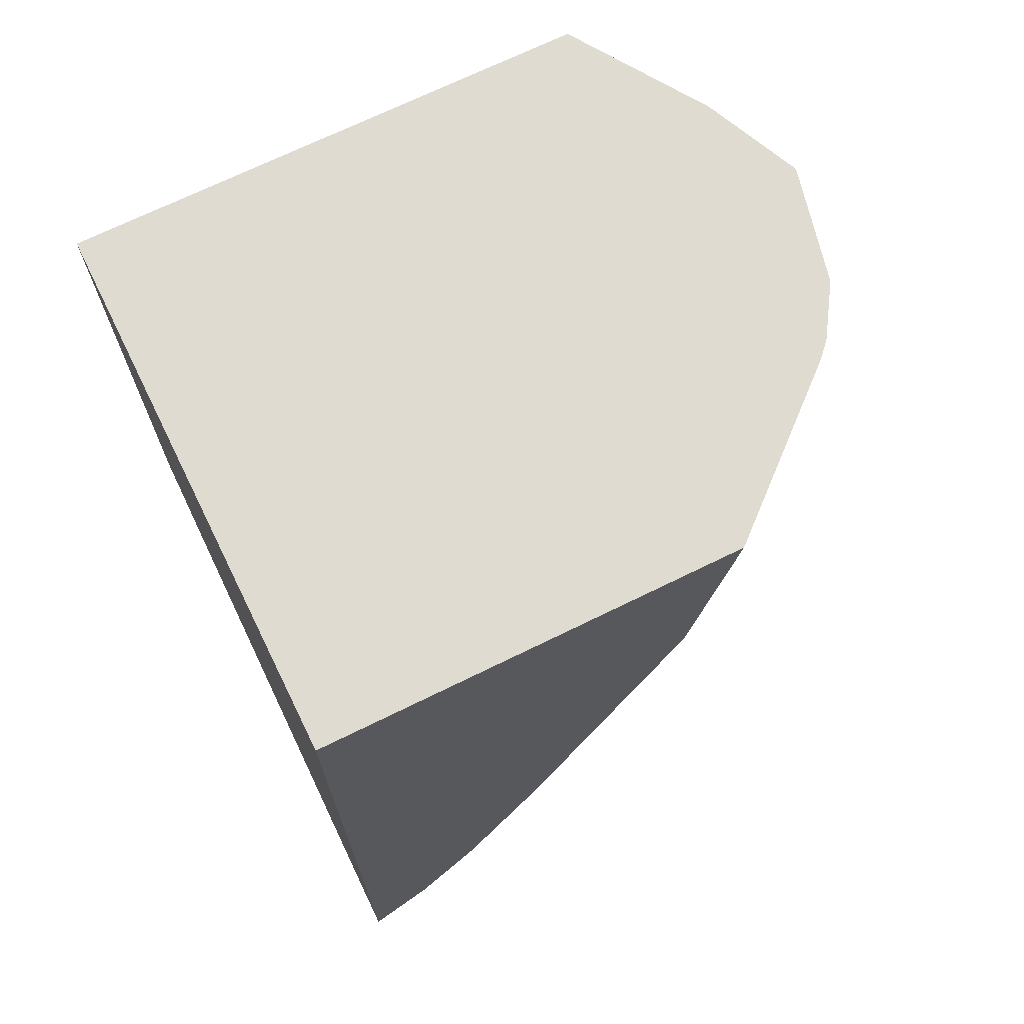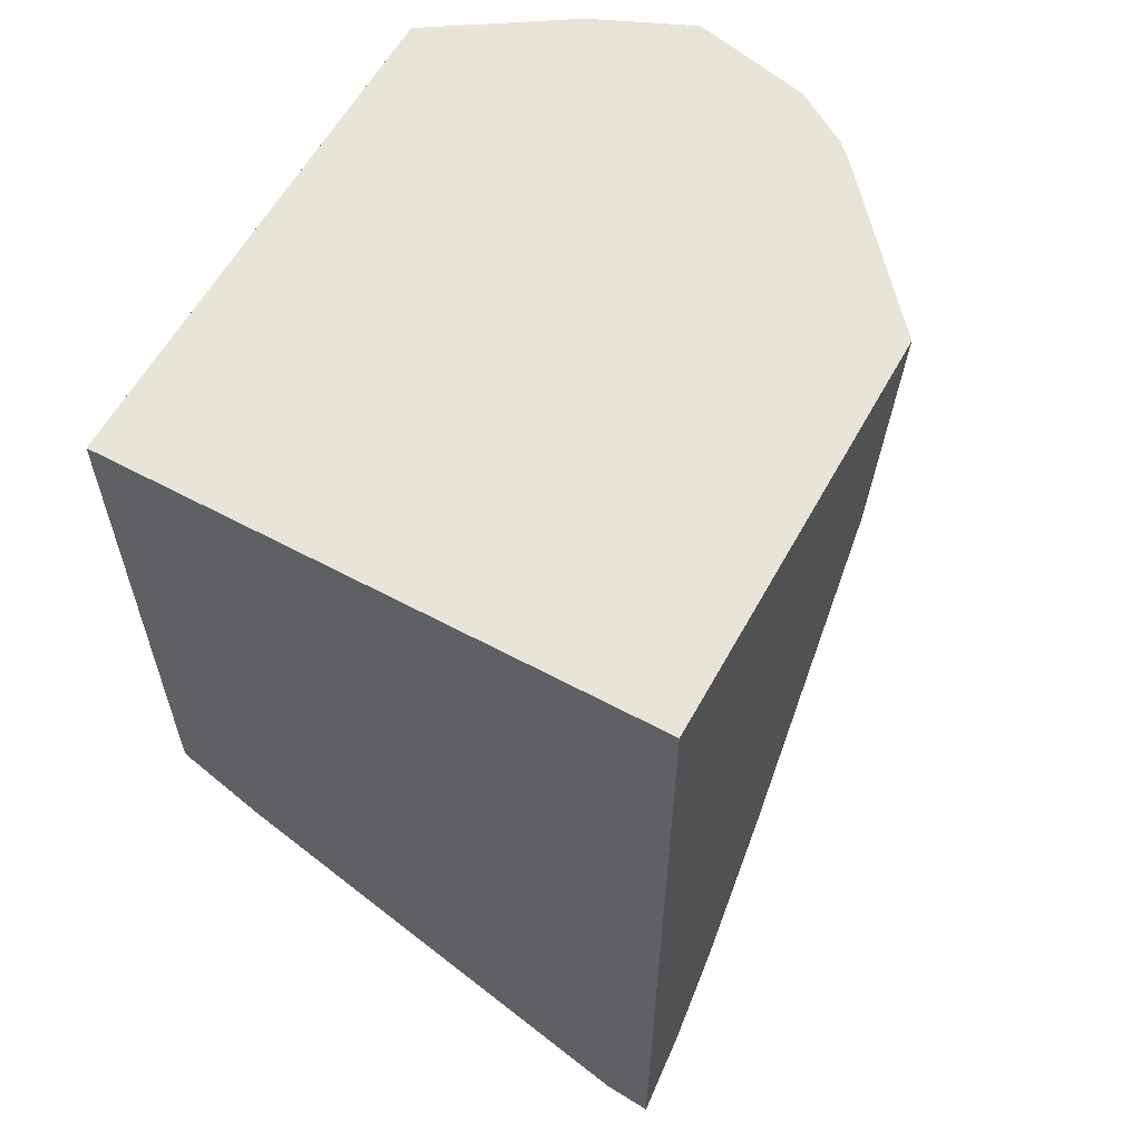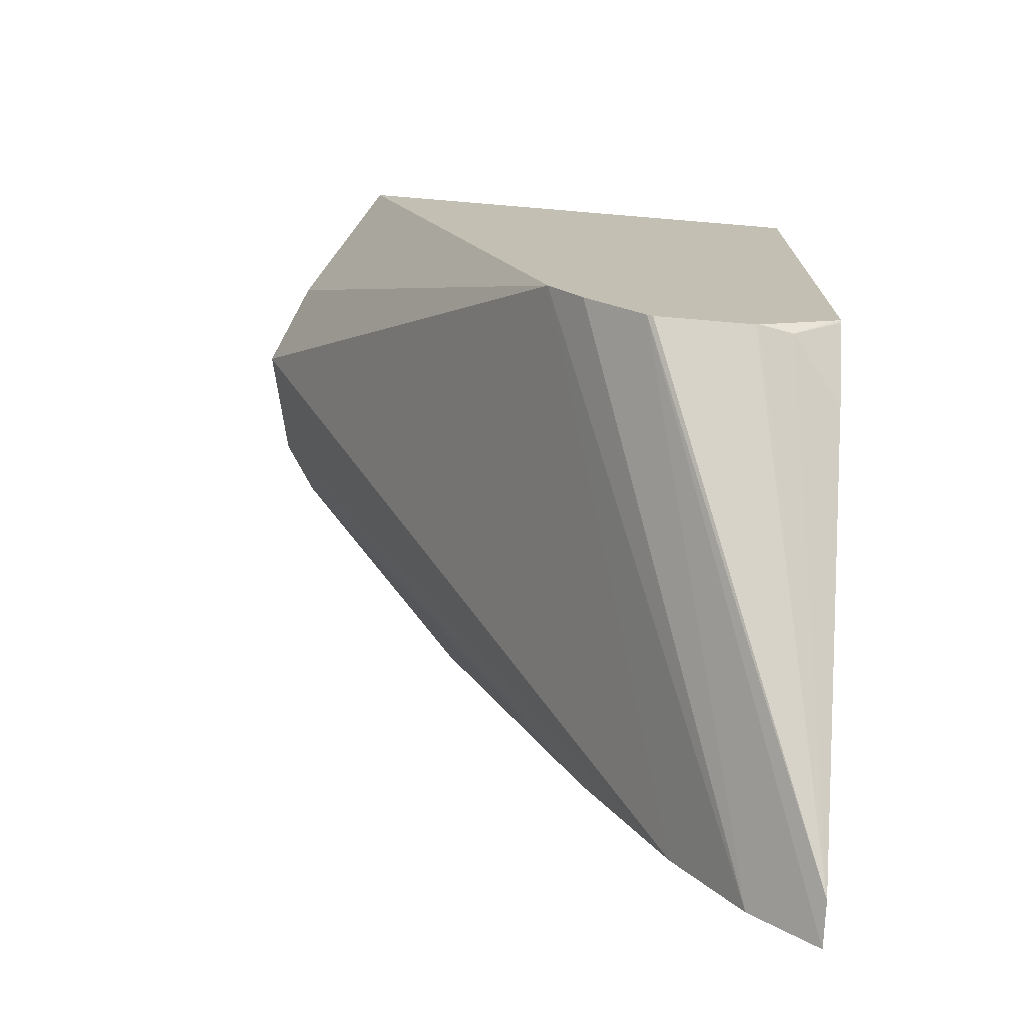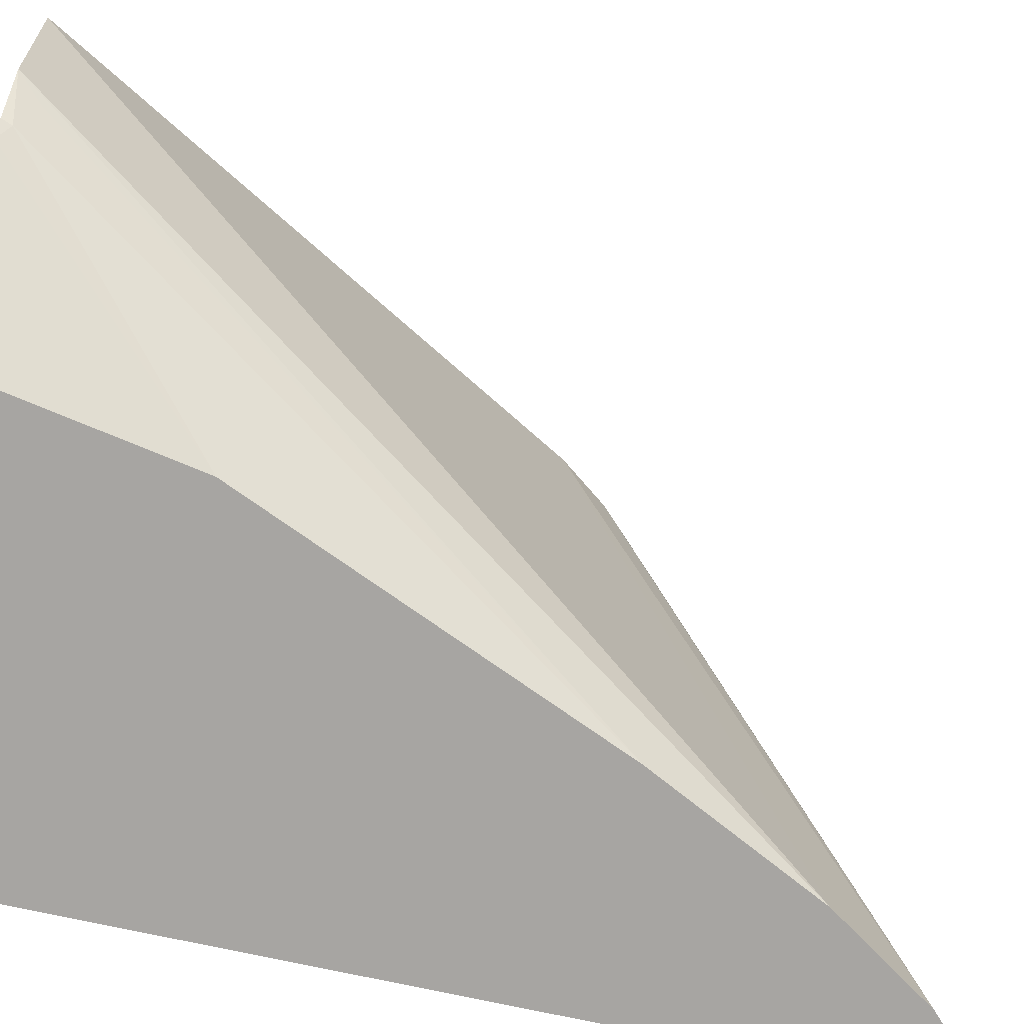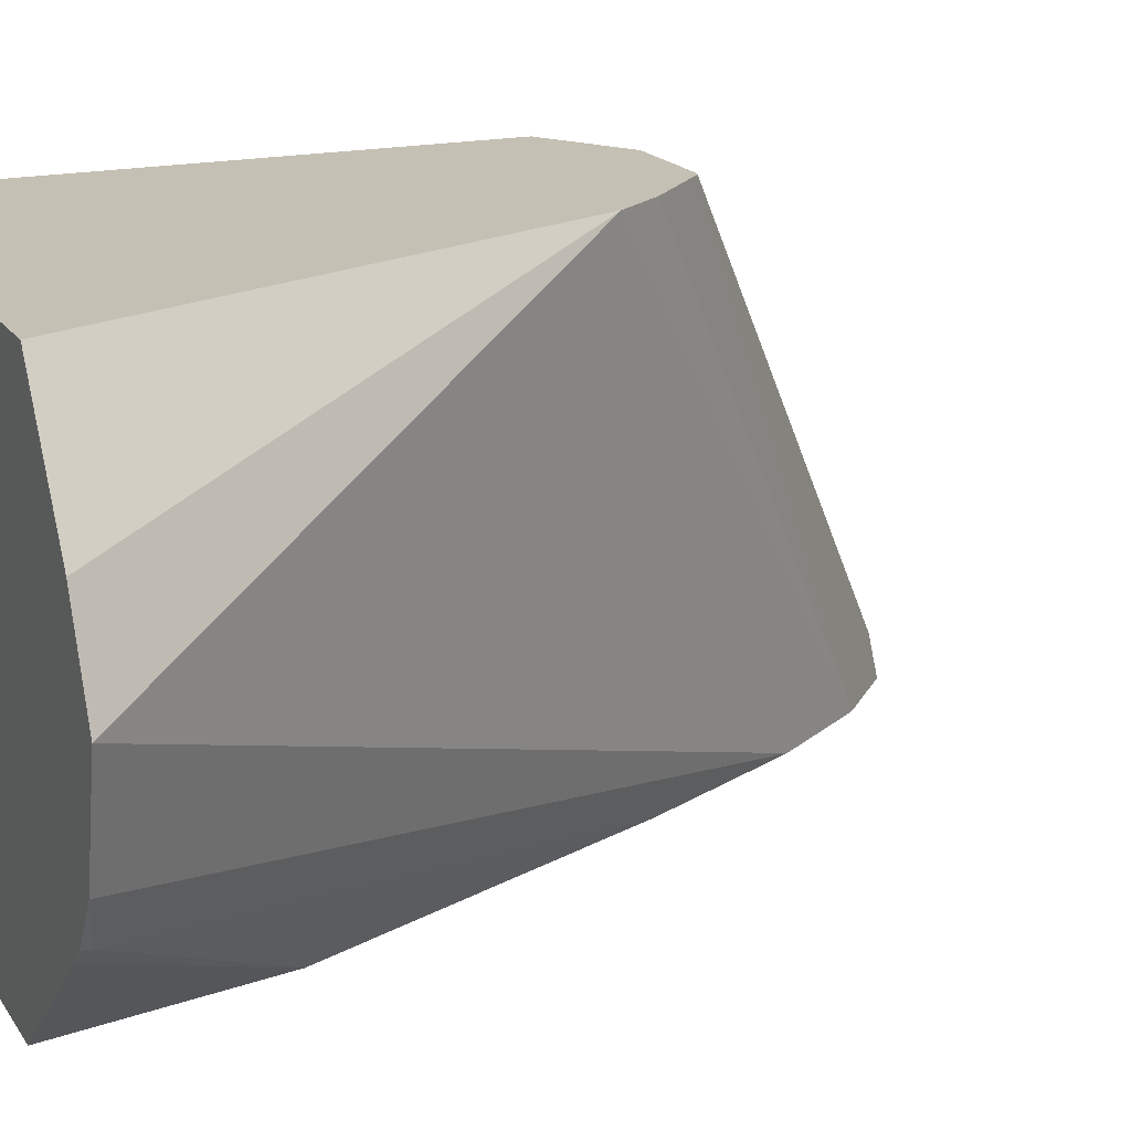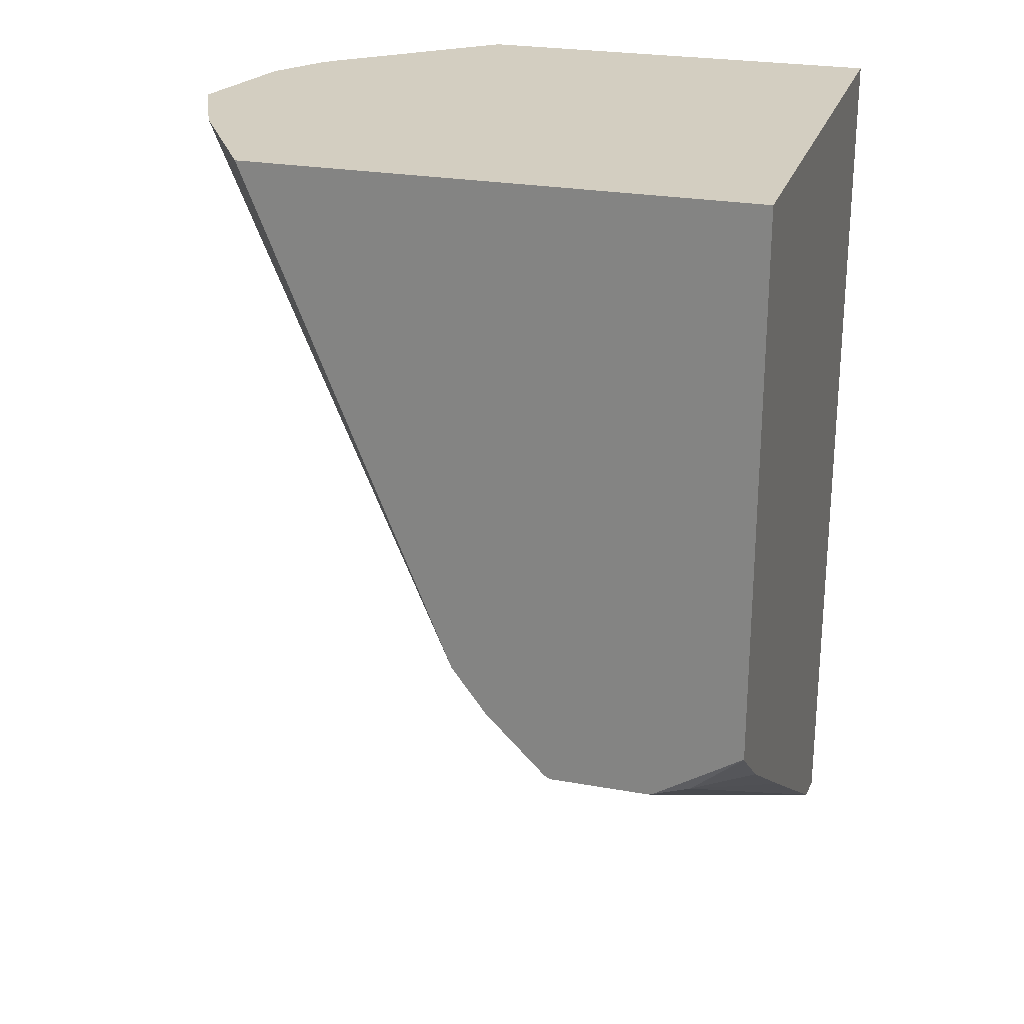
<metadata>
{"format":"obj","ext":"obj","renderer":"f3d","projection":"perspective","resolution":1024,"background":"white","views":[{"elev":70.2,"azim":-26.2,"up":"+Z"},{"elev":60.1,"azim":-61.2,"up":"+Z"},{"elev":-72.9,"azim":175.2,"up":"+Z"},{"elev":-73.9,"azim":77.7,"up":"+Y"},{"elev":18.3,"azim":66.3,"up":"+Y"},{"elev":24.9,"azim":-163.5,"up":"+Z"}]}
</metadata>
<code>
v 0.2682 -0.1064 -0.08575
v 0.3646 -0.1064 -0.08575
v 0.2682 0.01822 -0.08575
v 0.2682 -0.1064 -0.2986
v 0.3992 -0.07651 -0.08575
v 0.3551 -0.1064 -0.1372
v 0.3832 0.01822 -0.08575
v 0.2682 0.01822 -0.2174
v 0.2682 -0.09566 -0.2962
v 0.3158 0.01822 -0.23
v 0.2838 -0.1064 -0.2838
v 0.4016 -0.07346 -0.08817
v 0.4024 -0.07306 -0.08575
v 0.3191 -0.1064 -0.2211
v 0.3869 0.01588 -0.08575
v 0.3869 0.01822 -0.08577
v 0.2894 0.01822 -0.2305
v 0.2808 0.01632 -0.2286
v 0.2682 0.01769 -0.218
v 0.2682 -0.03689 -0.257
v 0.2902 0.01822 -0.2307
v 0.2905 0.01822 -0.2308
v 0.3145 0.01822 -0.2308
v 0.3252 0.01822 -0.2207
v 0.2995 -0.1064 -0.2603
v 0.3303 0.01822 -0.2155
v 0.3331 0.01822 -0.2119
v 0.3387 0.01822 -0.2044
v 0.4049 -0.0653 -0.09144
v 0.4099 -0.06138 -0.08575
v 0.4065 -0.01224 -0.08575
v 0.2682 0.0004589 -0.2319
v 0.4163 -0.03432 -0.08575
f 9 23 10
f 9 22 23
f 9 21 22
f 9 17 21
f 9 18 17
f 8 17 18
f 8 18 19
f 7 15 16
f 6 14 12
f 5 12 13
f 10 24 11
f 5 6 12
f 9 20 18
f 11 24 26
f 14 30 29
f 11 27 28
f 11 28 25
f 12 29 30
f 12 30 13
f 12 14 29
f 14 25 30
f 15 31 16
f 16 31 28
f 18 20 32
f 18 32 19
f 25 28 33
f 25 33 30
f 28 31 33
f 4 10 11
f 11 26 27
f 4 9 10
f 1 19 32
f 3 21 17
f 3 17 8
f 1 2 5
f 1 5 13
f 1 13 30
f 1 30 33
f 1 33 31
f 1 31 15
f 1 15 7
f 1 3 8
f 1 8 19
f 1 32 20
f 1 20 9
f 1 9 4
f 1 4 11
f 1 7 3
f 1 25 14
f 3 22 21
f 1 11 25
f 3 23 22
f 3 10 23
f 3 24 10
f 3 26 24
f 3 28 27
f 3 27 26
f 3 7 16
f 2 6 5
f 1 6 2
f 1 14 6
f 3 16 28

</code>
